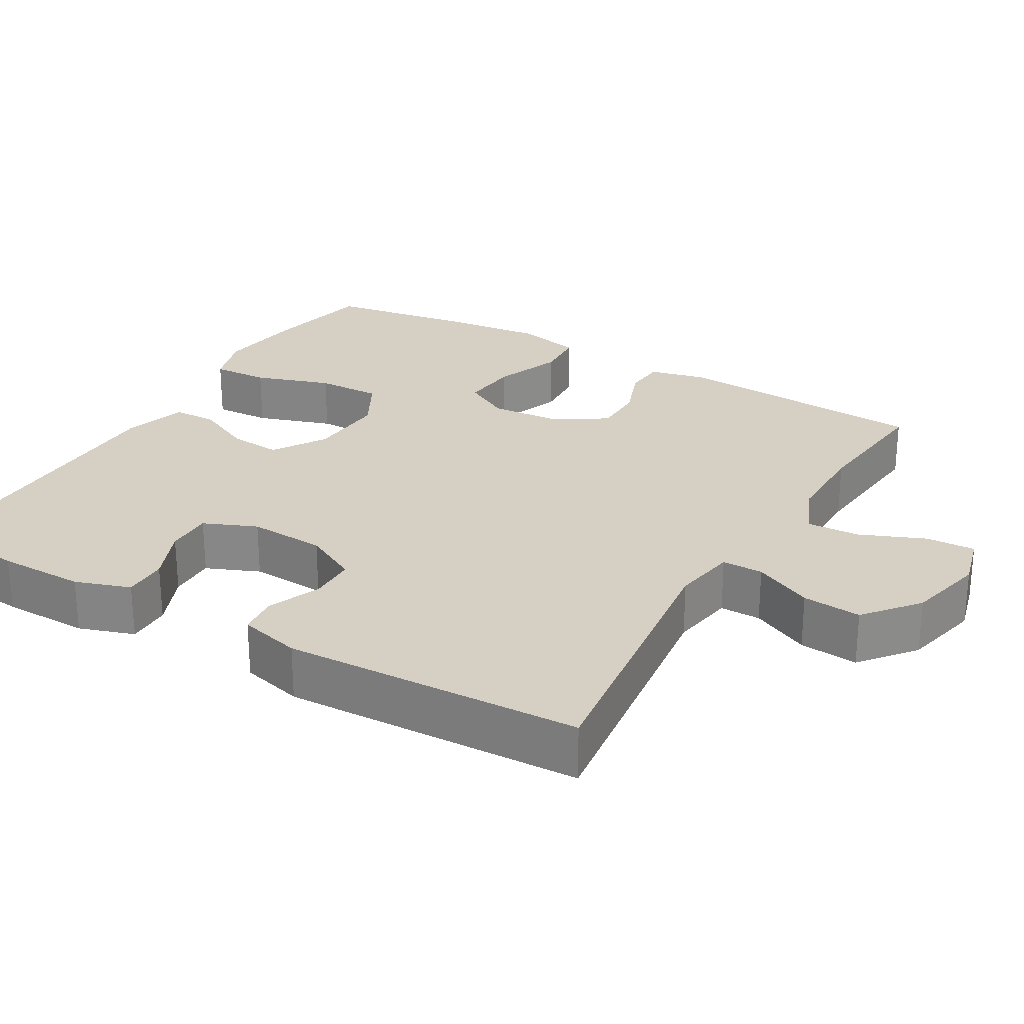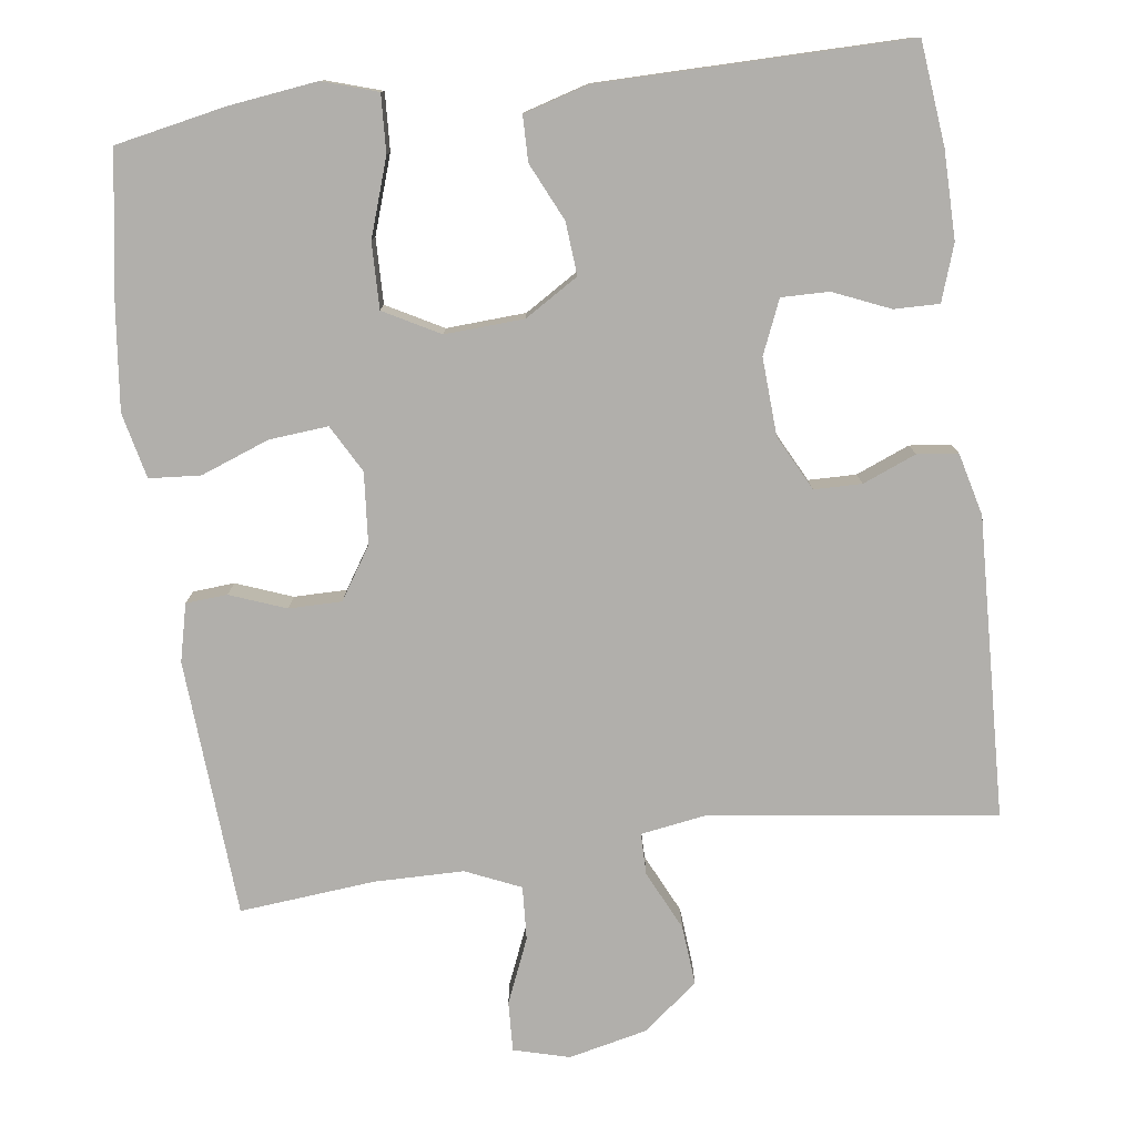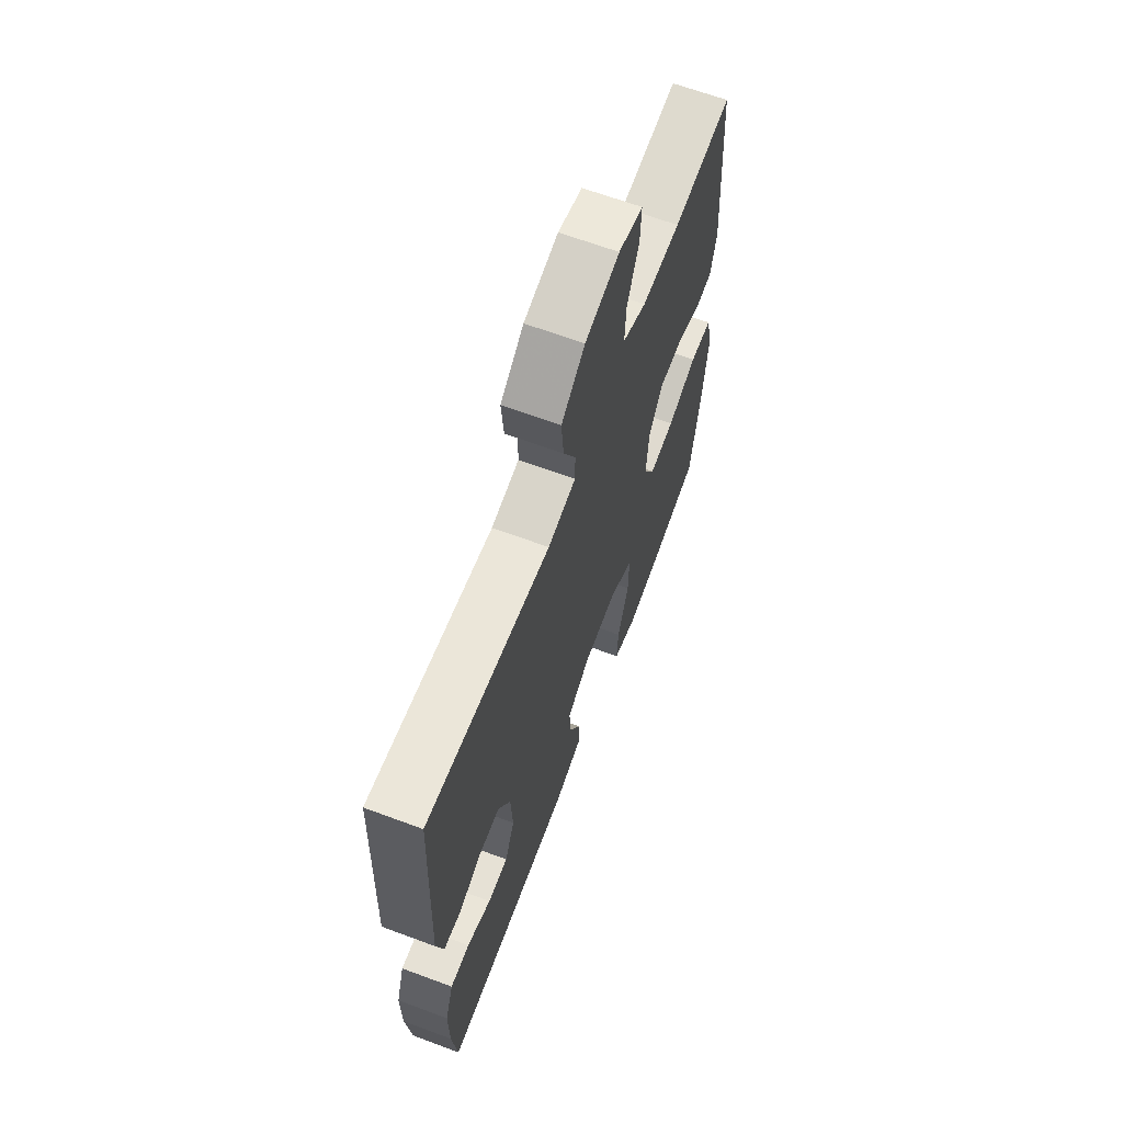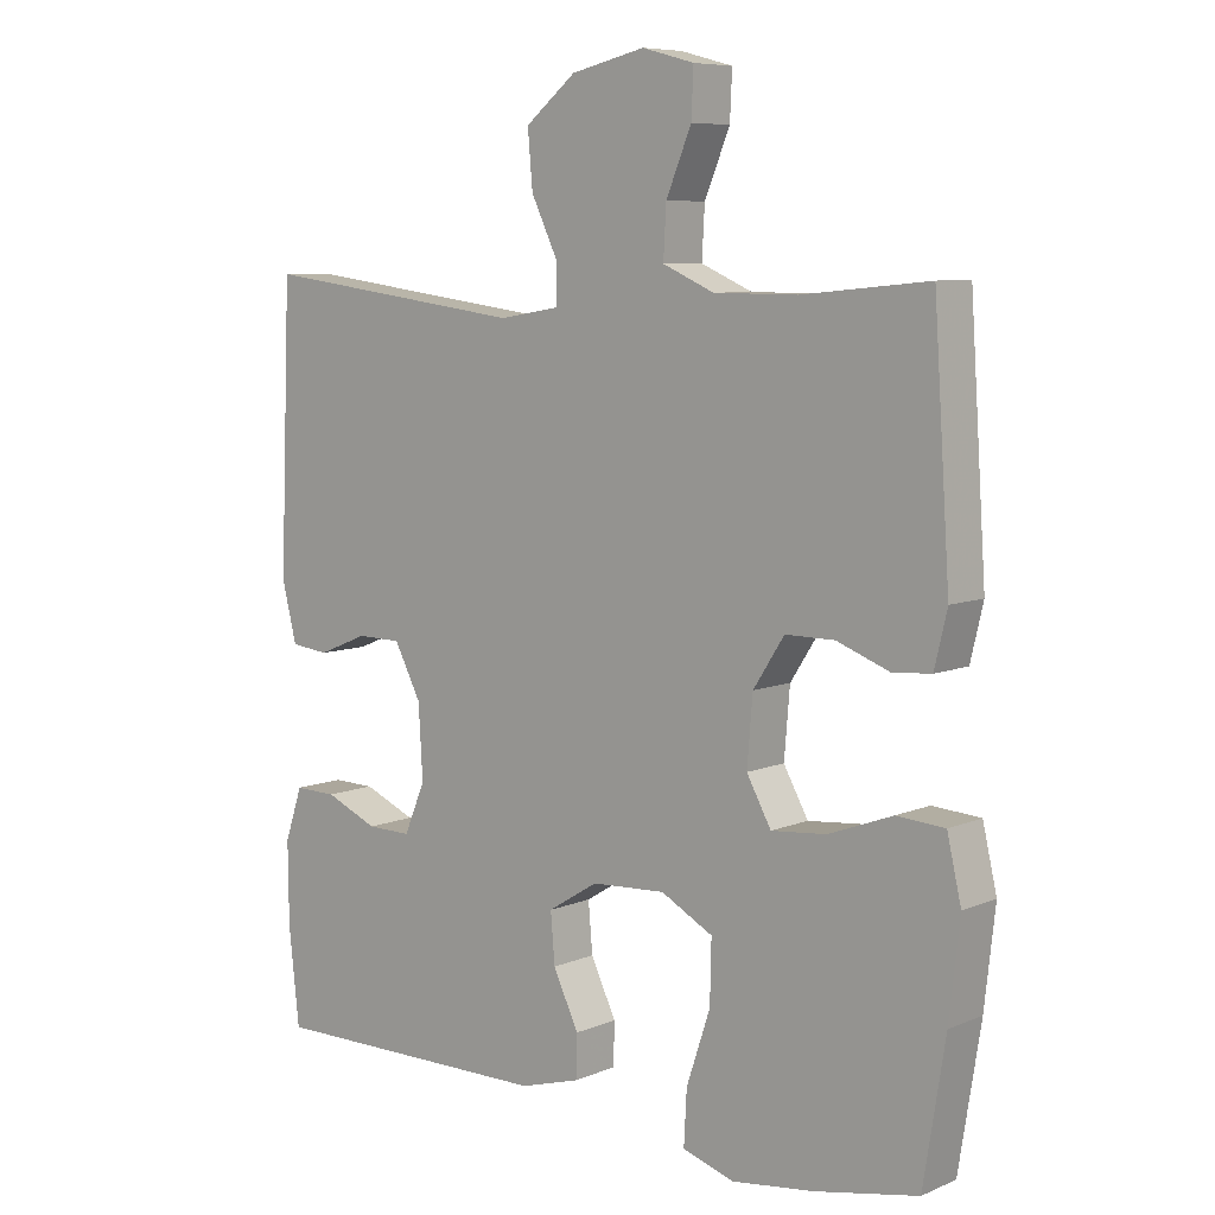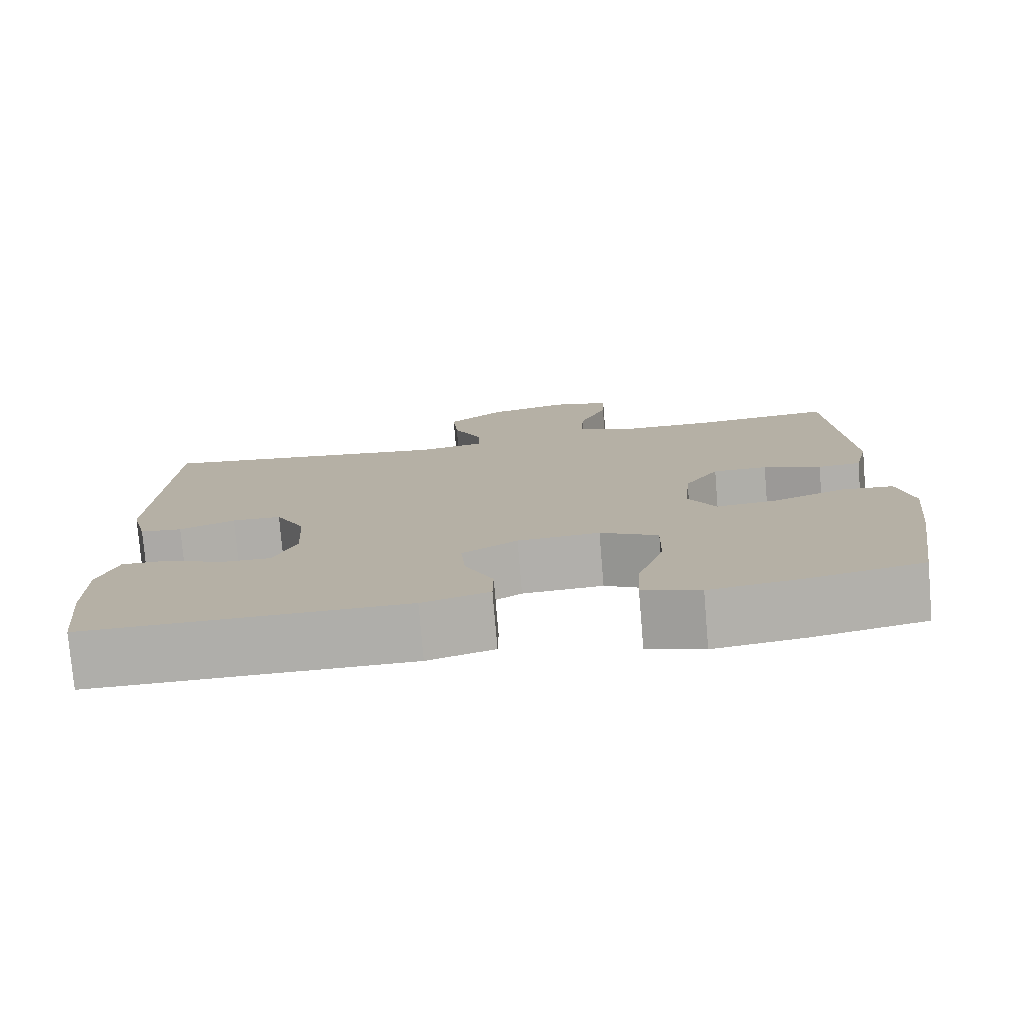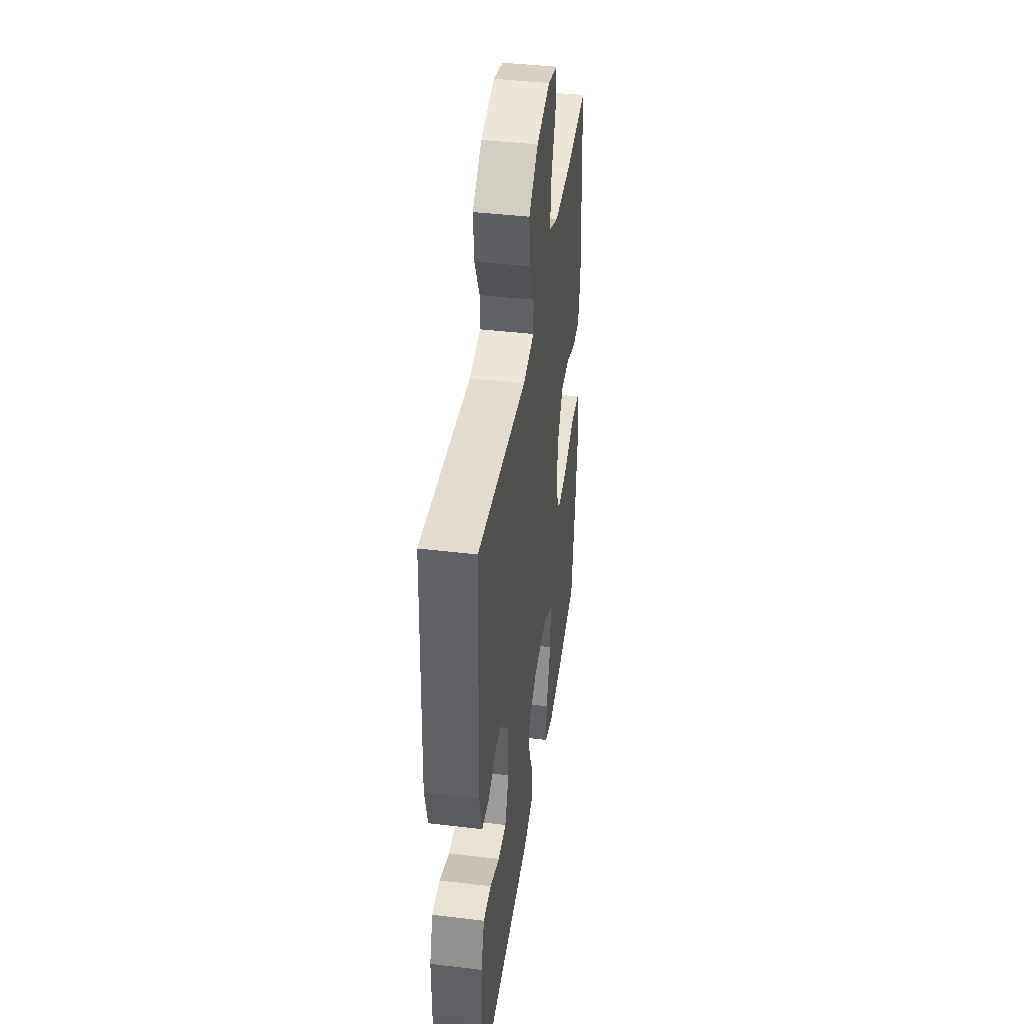
<metadata>
{"format":"obj","ext":"obj","renderer":"f3d","projection":"perspective","resolution":1024,"background":"white","views":[{"elev":26.2,"azim":-59.6,"up":"+Y"},{"elev":-78.2,"azim":-172.5,"up":"+Y"},{"elev":65.4,"azim":-69.5,"up":"+Z"},{"elev":7.6,"azim":40.7,"up":"+Z"},{"elev":-77.5,"azim":4.8,"up":"+Z"},{"elev":41.6,"azim":-81.8,"up":"+Z"}]}
</metadata>
<code>
v -0.5 0.07 0.5
v -0.12 0.07 0.45
v -0.034 0.07 0.464
v -0.034 0.07 0.519
v -0.072 0.07 0.598
v -0.079 0.07 0.677
v -0.007 0.07 0.735
v 0.098 0.07 0.759
v 0.172 0.07 0.739
v 0.169 0.07 0.673
v 0.133 0.07 0.587
v 0.129 0.07 0.516
v 0.202 0.07 0.484
v 0.32 0.07 0.483
v 0.5 0.07 0.5
v 0.523 0.07 0.158
v 0.505 0.07 0.082
v 0.45 0.07 0.078
v 0.376 0.07 0.106
v 0.306 0.07 0.106
v 0.262 0.07 0.038
v 0.254 0.07 -0.057
v 0.289 0.07 -0.12
v 0.367 0.07 -0.113
v 0.458 0.07 -0.079
v 0.526 0.07 -0.084
v 0.546 0.07 -0.171
v 0.531 0.07 -0.305
v 0.5 0.07 -0.5
v 0.353 0.07 -0.529
v 0.237 0.07 -0.544
v 0.164 0.07 -0.521
v 0.168 0.07 -0.445
v 0.202 0.07 -0.343
v 0.204 0.07 -0.256
v 0.13 0.07 -0.216
v 0.025 0.07 -0.222
v -0.046 0.07 -0.266
v -0.04 0.07 -0.336
v -0.004 0.07 -0.412
v -0.005 0.07 -0.472
v -0.091 0.07 -0.497
v -0.5 0.07 -0.5
v -0.515 0.07 -0.363
v -0.516 0.07 -0.247
v -0.491 0.07 -0.173
v -0.431 0.07 -0.174
v -0.356 0.07 -0.206
v -0.293 0.07 -0.207
v -0.263 0.07 -0.136
v -0.269 0.07 -0.033
v -0.307 0.07 0.04
v -0.37 0.07 0.041
v -0.441 0.07 0.012
v -0.495 0.07 0.018
v -0.516 0.07 0.101
v -0.5 0 0.5
v -0.12 0 0.45
v -0.034 0 0.464
v -0.034 0 0.519
v -0.072 0 0.598
v -0.079 0 0.677
v -0.007 0 0.735
v 0.098 0 0.759
v 0.172 0 0.739
v 0.169 0 0.673
v 0.133 0 0.587
v 0.129 0 0.516
v 0.202 0 0.484
v 0.32 0 0.483
v 0.5 0 0.5
v 0.523 0 0.158
v 0.505 0 0.082
v 0.45 0 0.078
v 0.376 0 0.106
v 0.306 0 0.106
v 0.262 0 0.038
v 0.254 0 -0.057
v 0.289 0 -0.12
v 0.367 0 -0.113
v 0.458 0 -0.079
v 0.526 0 -0.084
v 0.546 0 -0.171
v 0.531 0 -0.305
v 0.5 0 -0.5
v 0.353 0 -0.529
v 0.237 0 -0.544
v 0.164 0 -0.521
v 0.168 0 -0.445
v 0.202 0 -0.343
v 0.204 0 -0.256
v 0.13 0 -0.216
v 0.025 0 -0.222
v -0.046 0 -0.266
v -0.04 0 -0.336
v -0.004 0 -0.412
v -0.005 0 -0.472
v -0.091 0 -0.497
v -0.5 0 -0.5
v -0.515 0 -0.363
v -0.516 0 -0.247
v -0.491 0 -0.173
v -0.431 0 -0.174
v -0.356 0 -0.206
v -0.293 0 -0.207
v -0.263 0 -0.136
v -0.269 0 -0.033
v -0.307 0 0.04
v -0.37 0 0.041
v -0.441 0 0.012
v -0.495 0 0.018
v -0.516 0 0.101
f 53 54 55 56
f 52 53 56 1
f 51 52 1 2
f 50 51 2 3
f 45 46 47 48
f 45 48 49
f 44 45 49
f 43 44 49
f 42 43 49
f 39 40 41 42
f 38 39 42 49
f 37 38 49 50
f 31 32 33 34
f 31 34 35
f 30 31 35
f 29 30 35
f 28 29 35
f 27 28 35 36
f 24 25 26 27
f 23 24 27 36
f 16 17 18 19
f 14 15 16 19
f 13 14 19 20
f 12 13 20 21
f 8 9 10 11
f 8 11 12
f 7 8 12
f 4 5 6 7
f 3 4 7 12
f 22 23 36 37
f 21 22 37 50
f 3 12 21 50
f 112 111 110 109
f 57 112 109 108
f 58 57 108 107
f 59 58 107 106
f 104 103 102 101
f 105 104 101
f 105 101 100
f 105 100 99
f 105 99 98
f 98 97 96 95
f 105 98 95 94
f 106 105 94 93
f 90 89 88 87
f 91 90 87
f 91 87 86
f 91 86 85
f 91 85 84
f 92 91 84 83
f 83 82 81 80
f 92 83 80 79
f 75 74 73 72
f 75 72 71 70
f 76 75 70 69
f 77 76 69 68
f 67 66 65 64
f 68 67 64
f 68 64 63
f 63 62 61 60
f 68 63 60 59
f 93 92 79 78
f 106 93 78 77
f 106 77 68 59
f 1 57 58 2
f 2 58 59 3
f 3 59 60 4
f 4 60 61 5
f 5 61 62 6
f 6 62 63 7
f 7 63 64 8
f 8 64 65 9
f 9 65 66 10
f 10 66 67 11
f 11 67 68 12
f 12 68 69 13
f 13 69 70 14
f 14 70 71 15
f 15 71 72 16
f 16 72 73 17
f 17 73 74 18
f 18 74 75 19
f 19 75 76 20
f 20 76 77 21
f 21 77 78 22
f 22 78 79 23
f 23 79 80 24
f 24 80 81 25
f 25 81 82 26
f 26 82 83 27
f 27 83 84 28
f 28 84 85 29
f 29 85 86 30
f 30 86 87 31
f 31 87 88 32
f 32 88 89 33
f 33 89 90 34
f 34 90 91 35
f 35 91 92 36
f 36 92 93 37
f 37 93 94 38
f 38 94 95 39
f 39 95 96 40
f 40 96 97 41
f 41 97 98 42
f 42 98 99 43
f 43 99 100 44
f 44 100 101 45
f 45 101 102 46
f 46 102 103 47
f 47 103 104 48
f 48 104 105 49
f 49 105 106 50
f 50 106 107 51
f 51 107 108 52
f 52 108 109 53
f 53 109 110 54
f 54 110 111 55
f 55 111 112 56
f 56 112 57 1

</code>
